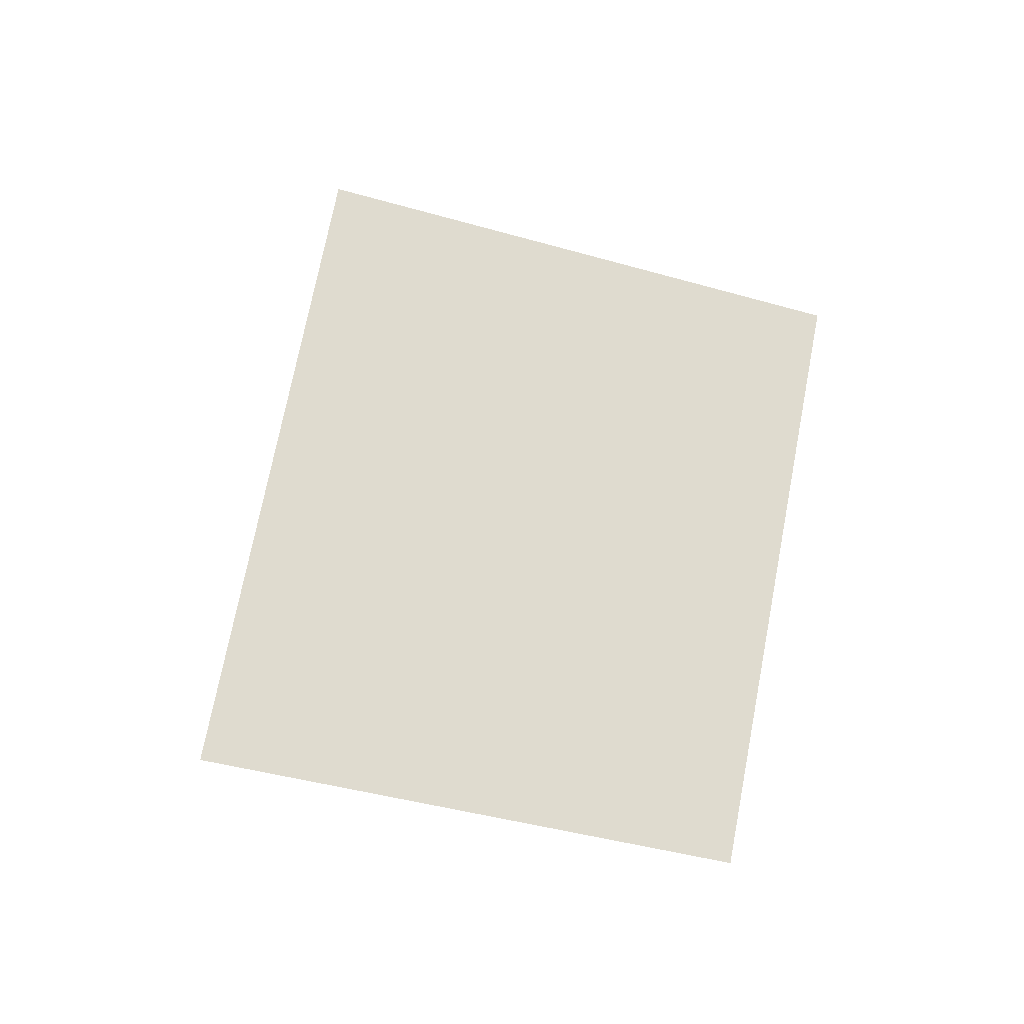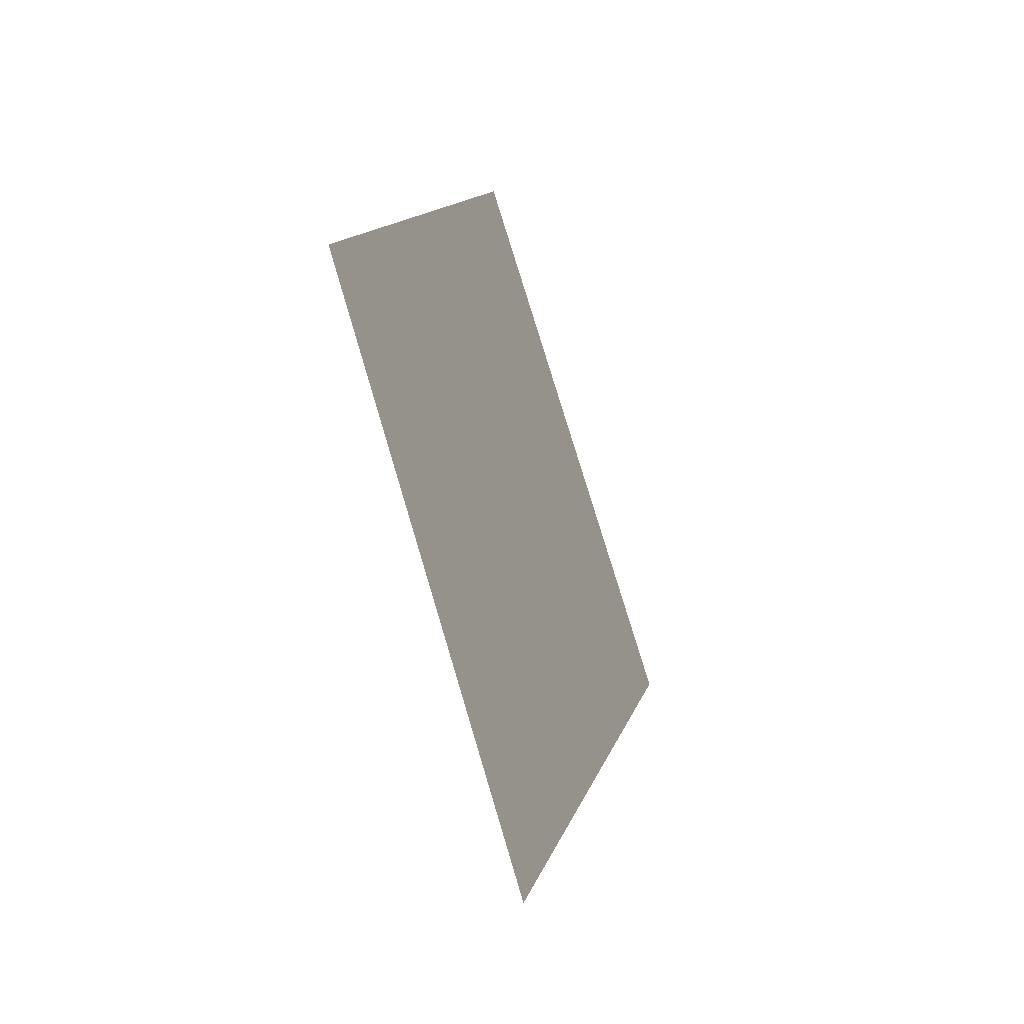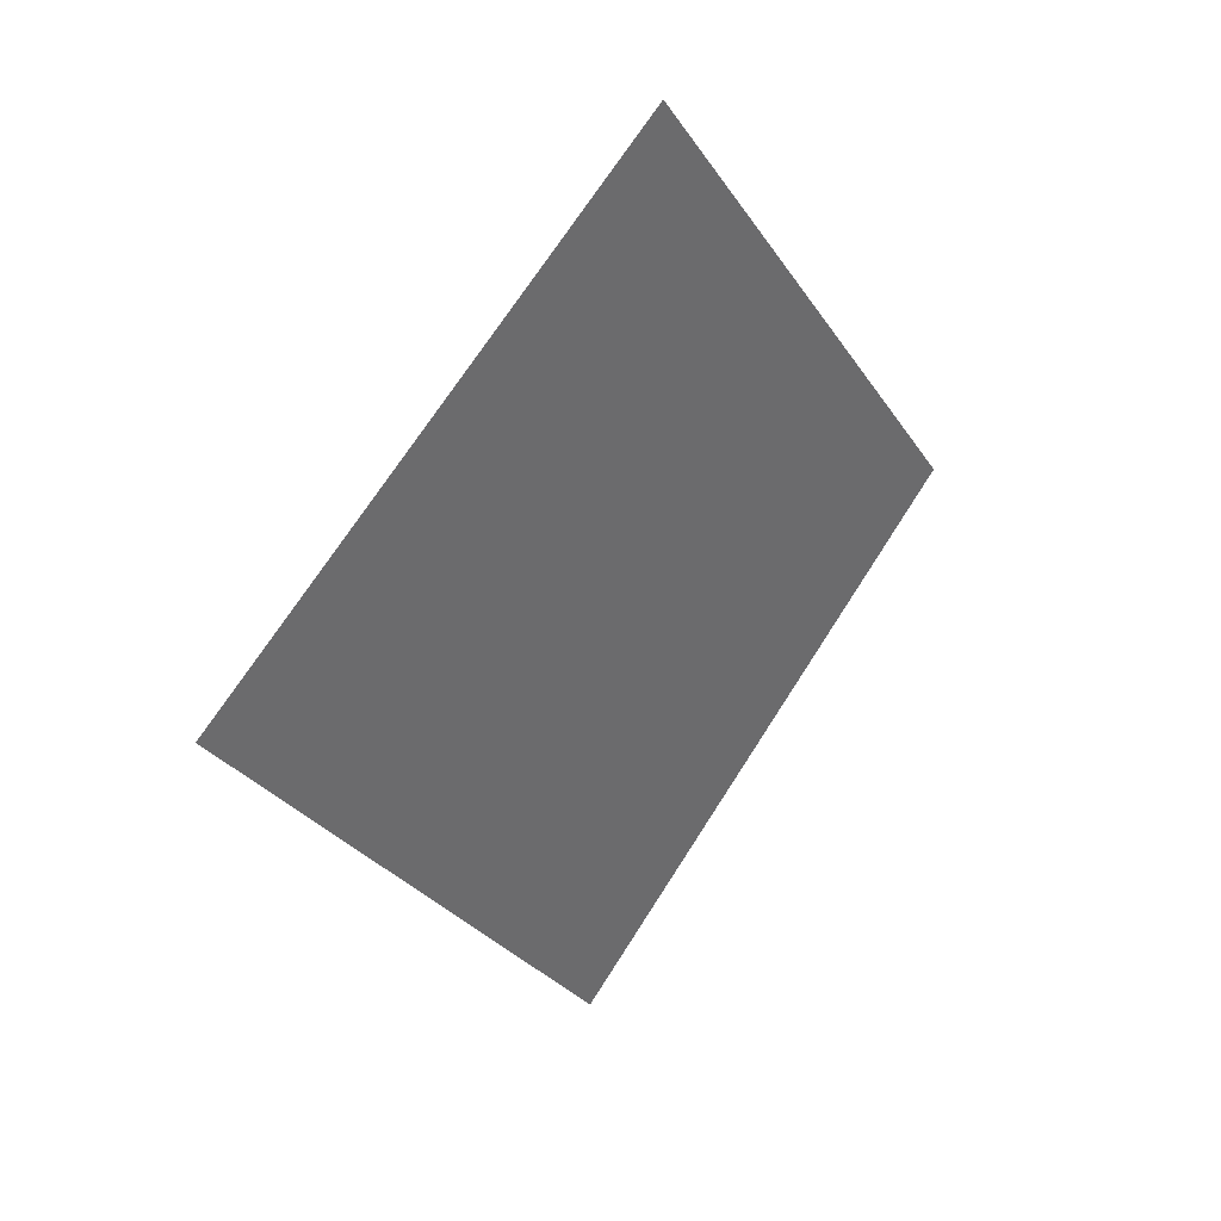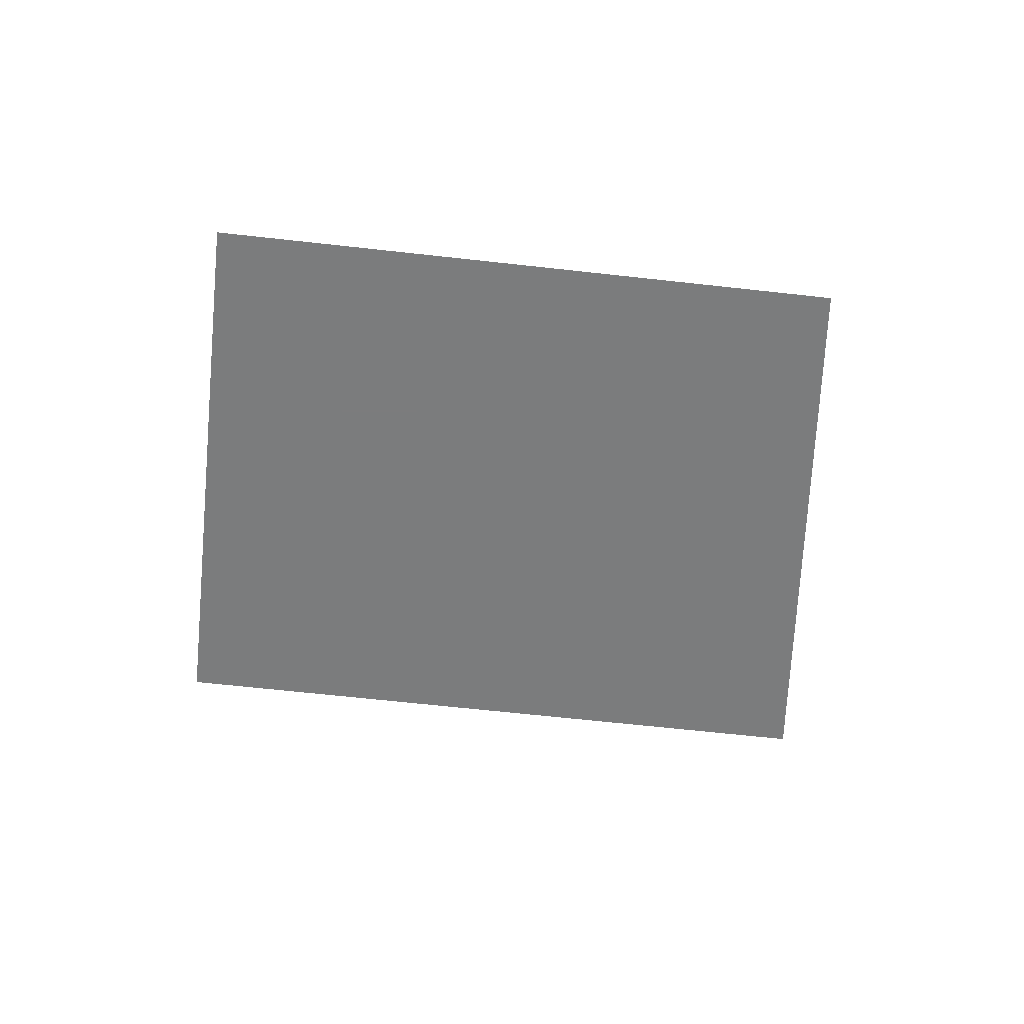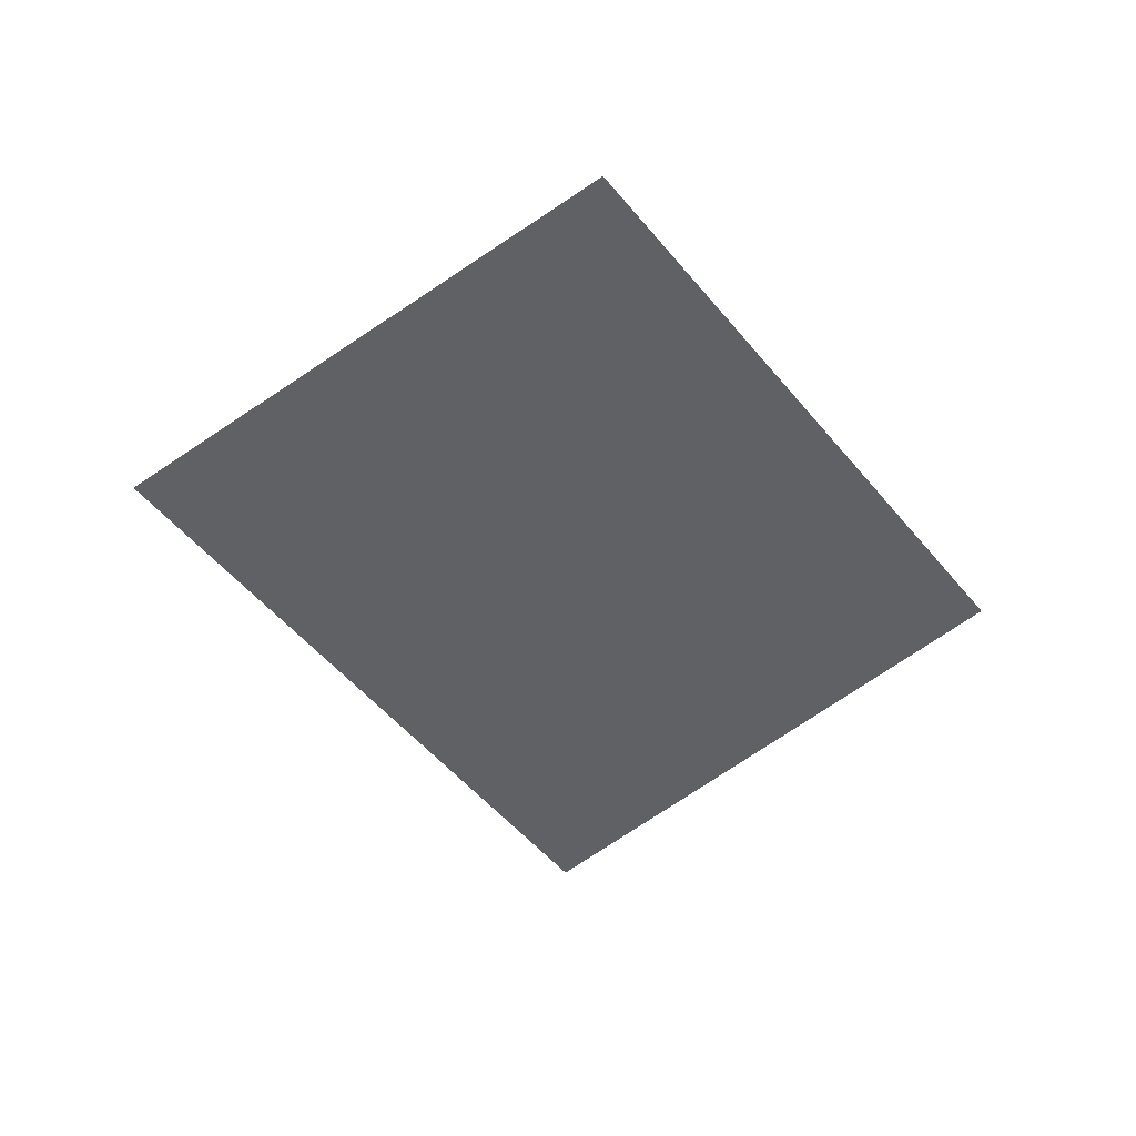
<metadata>
{"format":"obj","ext":"obj","renderer":"f3d","projection":"perspective","resolution":1024,"background":"white","views":[{"elev":70.5,"azim":-23.5,"up":"+Y"},{"elev":-46.0,"azim":111.6,"up":"+Z"},{"elev":39.8,"azim":-45.2,"up":"+Z"},{"elev":-58.7,"azim":48.9,"up":"+Y"},{"elev":-49.5,"azim":3.0,"up":"+Y"}]}
</metadata>
<code>
v 622.7 0 -154.2
v 644.8 0 -186.4
v 617.8 0 -209
v 594 0 -174
g face_from_component_split_46
f 1 2 3 4

</code>
